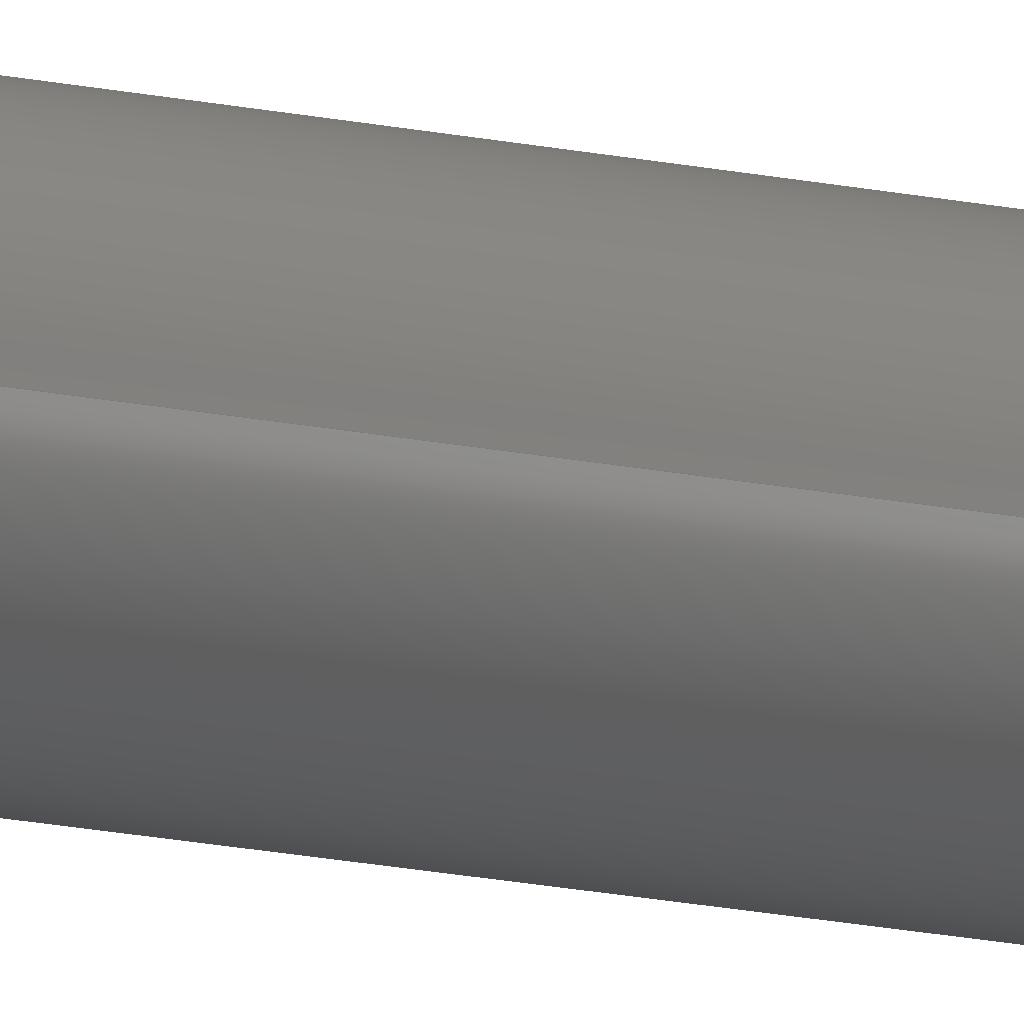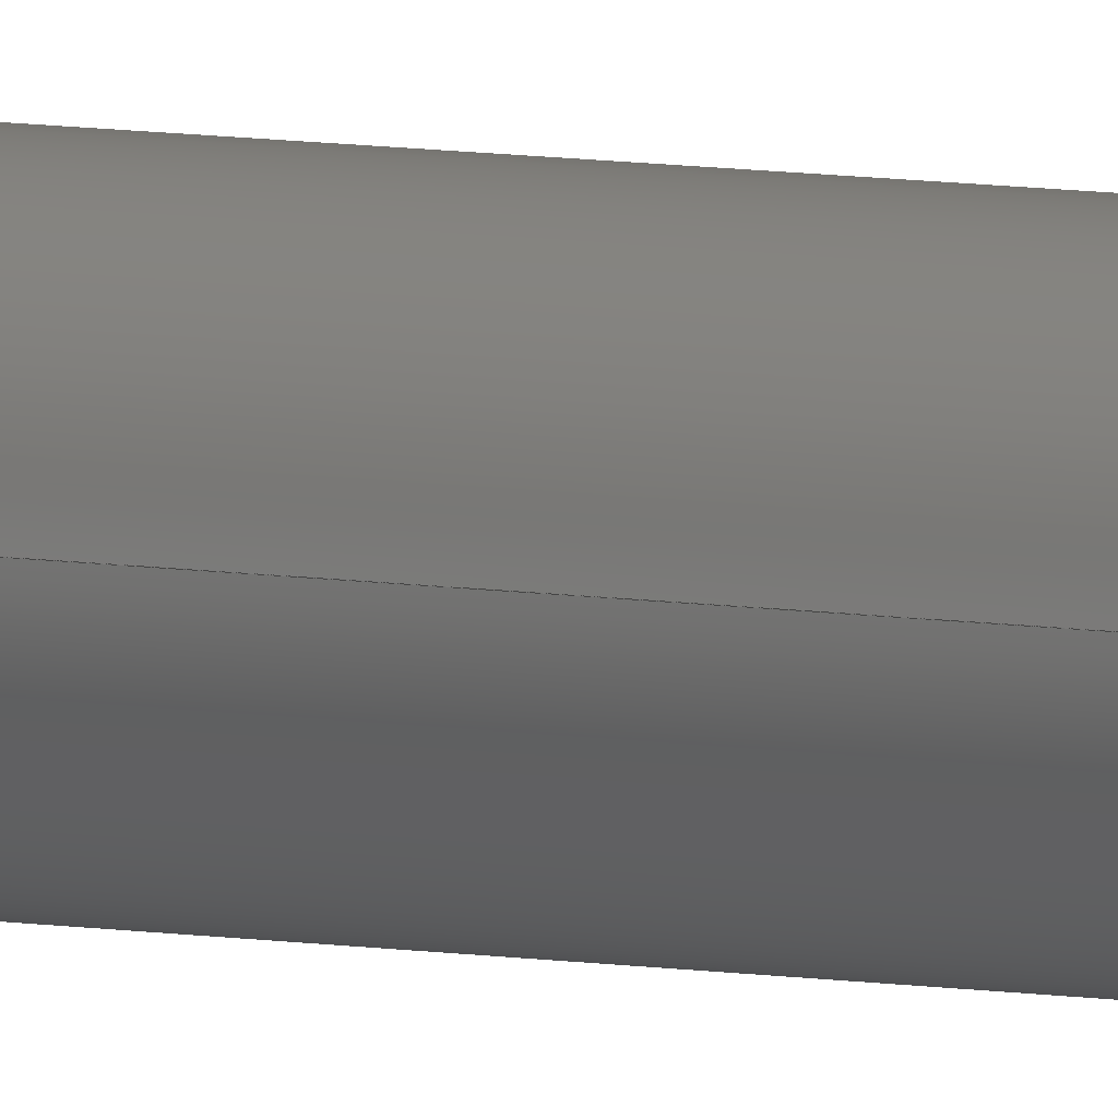
<metadata>
{"format":"step","ext":"step","renderer":"f3d","projection":"perspective","resolution":1024,"background":"white","views":[{"elev":-5.8,"azim":38.4,"up":"+Y"},{"elev":3.3,"azim":139.2,"up":"+Y"}]}
</metadata>
<code>
ISO-10303-21;
DATA;
#1 = CARTESIAN_POINT ( 'NONE',  ( 0, 0, 216 ) ) ;
#2 = CC_DESIGN_APPROVAL ( #233, ( #194 ) ) ;
#3 = CARTESIAN_POINT ( 'NONE',  ( 0, 0, 0 ) ) ;
#4 = LENGTH_MEASURE_WITH_UNIT ( LENGTH_MEASURE( 0.0254 ), #182 );
#5 = DIMENSIONAL_EXPONENTS ( 1, 0, 0, 0, 0, 0, 0 ) ;
#6 = CC_DESIGN_PERSON_AND_ORGANIZATION_ASSIGNMENT ( #51, #204, ( #194 ) ) ;
#7 = APPROVAL_STATUS ( 'not_yet_approved' ) ;
#8 = AXIS2_PLACEMENT_3D ( 'NONE', #181, #218, #147 ) ;
#9 = COORDINATED_UNIVERSAL_TIME_OFFSET ( 3, 0, .BEHIND. ) ;
#10 = ORIENTED_EDGE ( 'NONE', *, *, #187, .F. ) ;
#11 = SECURITY_CLASSIFICATION_LEVEL ( 'unclassified' ) ;
#12 = PERSON_AND_ORGANIZATION ( #163, #197 ) ;
#13 = VERTEX_POINT ( 'NONE', #250 ) ;
#14 = ORIENTED_EDGE ( 'NONE', *, *, #226, .T. ) ;
#15 = AXIS2_PLACEMENT_3D ( 'NONE', #112, #130, #49 ) ;
#16 = DIRECTION ( 'NONE',  ( 1, 0, 0 ) ) ;
#17 = DIRECTION ( 'NONE',  ( 1, 0, -0 ) ) ;
#18 = EDGE_CURVE ( 'NONE', #175, #119, #59, .T. ) ;
#19 = ORIENTED_EDGE ( 'NONE', *, *, #226, .F. ) ;
#20 = AXIS2_PLACEMENT_3D ( 'NONE', #27, #184, #64 ) ;
#21 = DIRECTION ( 'NONE',  ( 0, 0, 1 ) ) ;
#22 = CC_DESIGN_PERSON_AND_ORGANIZATION_ASSIGNMENT ( #115, #35, ( #158 ) ) ;
#23 = LINE ( 'NONE', #235, #105 ) ;
#24 = CARTESIAN_POINT ( 'NONE',  ( 0, 0, 0 ) ) ;
#25 = APPROVAL_PERSON_ORGANIZATION ( #96, #90, #205 ) ;
#26 = DIRECTION ( 'NONE',  ( -0, -0, -1 ) ) ;
#27 = CARTESIAN_POINT ( 'NONE',  ( 0, 0, 0 ) ) ;
#28 = ADVANCED_FACE ( 'NONE', ( #136, #137 ), #209, .T. ) ;
#29 = CALENDAR_DATE ( 2025, 13, 5 ) ;
#30 = AXIS2_PLACEMENT_3D ( 'NONE', #143, #217, #239 ) ;
#31 = CALENDAR_DATE ( 2025, 13, 5 ) ;
#32 = CIRCLE ( 'NONE', #20, 1.19 ) ;
#33 = COORDINATED_UNIVERSAL_TIME_OFFSET ( 3, 0, .BEHIND. ) ;
#34 = SHAPE_DEFINITION_REPRESENTATION ( #248, #120 ) ;
#35 = PERSON_AND_ORGANIZATION_ROLE ( 'design_owner' ) ;
#36 = AXIS2_PLACEMENT_3D ( 'NONE', #24, #200, #45 ) ;
#37 = VERTEX_POINT ( 'NONE', #61 ) ;
#38 = CC_DESIGN_DATE_AND_TIME_ASSIGNMENT ( #114, #52, ( #41 ) ) ;
#39 = FACE_OUTER_BOUND ( 'NONE', #104, .T. ) ;
#40 = DIRECTION ( 'NONE',  ( -0, -0, -1 ) ) ;
#41 = SECURITY_CLASSIFICATION ( '', '', #11 ) ;
#42 = ORIENTED_EDGE ( 'NONE', *, *, #199, .T. ) ;
#43 = CYLINDRICAL_SURFACE ( 'NONE', #113, 0.846 ) ;
#44 = CYLINDRICAL_SURFACE ( 'NONE', #8, 0.846 ) ;
#45 = DIRECTION ( 'NONE',  ( 1, 0, 0 ) ) ;
#46 = CARTESIAN_POINT ( 'NONE',  ( -0.846, 0, 0 ) ) ;
#47 = DIRECTION ( 'NONE',  ( -1, 0, 0 ) ) ;
#48 = ADVANCED_FACE ( 'NONE', ( #39 ), #176, .T. ) ;
#49 = DIRECTION ( 'NONE',  ( 1, 0, 0 ) ) ;
#50 = LOCAL_TIME ( 13, 36, 53, #132 ) ;
#51 = PERSON_AND_ORGANIZATION ( #163, #197 ) ;
#52 = DATE_TIME_ROLE ( 'classification_date' ) ;
#53 = EDGE_LOOP ( 'NONE', ( #225, #56, #193, #229 ) ) ;
#54 = PERSON_AND_ORGANIZATION_ROLE ( 'classification_officer' ) ;
#55 = CIRCLE ( 'NONE', #30, 0.846 ) ;
#56 = ORIENTED_EDGE ( 'NONE', *, *, #207, .T. ) ;
#57 = EDGE_CURVE ( 'NONE', #37, #84, #62, .T. ) ;
#58 = CARTESIAN_POINT ( 'NONE',  ( -0.846, 0, 216 ) ) ;
#59 = LINE ( 'NONE', #58, #231 ) ;
#60 = EDGE_CURVE ( 'NONE', #13, #141, #102, .T. ) ;
#61 = CARTESIAN_POINT ( 'NONE',  ( -1.19, 0, 216 ) ) ;
#62 = CIRCLE ( 'NONE', #116, 1.19 ) ;
#63 = CARTESIAN_POINT ( 'NONE',  ( 0, 0, 216 ) ) ;
#64 = DIRECTION ( 'NONE',  ( 1, 0, 0 ) ) ;
#65 = DIRECTION ( 'NONE',  ( 1, 0, 0 ) ) ;
#66 = CIRCLE ( 'NONE', #36, 0.846 ) ;
#67 = DIRECTION ( 'NONE',  ( 0, 0, 1 ) ) ;
#68 = CARTESIAN_POINT ( 'NONE',  ( 0, 0, 0 ) ) ;
#69 = DIRECTION ( 'NONE',  ( 0, 0, 1 ) ) ;
#70 = CIRCLE ( 'NONE', #100, 0.846 ) ;
#71 = PERSON_AND_ORGANIZATION ( #163, #197 ) ;
#72 = APPROVAL_DATE_TIME ( #189, #233 ) ;
#73 = ADVANCED_FACE ( 'NONE', ( #252 ), #232, .T. ) ;
#74 = PERSON_AND_ORGANIZATION ( #163, #197 ) ;
#75 = CLOSED_SHELL ( 'NONE', ( #140, #73, #28, #98, #48, #109 ) ) ;
#76 = APPROVAL_DATE_TIME ( #243, #157 ) ;
#77 =( NAMED_UNIT ( * ) SI_UNIT ( $, .STERADIAN. ) SOLID_ANGLE_UNIT ( ) );
#78 = CIRCLE ( 'NONE', #186, 1.19 ) ;
#79 = ORIENTED_EDGE ( 'NONE', *, *, #238, .F. ) ;
#80 = CARTESIAN_POINT ( 'NONE',  ( 0, 0, 216 ) ) ;
#81 = ORIENTED_EDGE ( 'NONE', *, *, #106, .T. ) ;
#82 = UNCERTAINTY_MEASURE_WITH_UNIT (LENGTH_MEASURE( 1e-05 ), #128, 'distance_accuracy_value', 'NONE');
#83 = EDGE_LOOP ( 'NONE', ( #139, #156, #230, #172 ) ) ;
#84 = VERTEX_POINT ( 'NONE', #164 ) ;
#85 = CC_DESIGN_PERSON_AND_ORGANIZATION_ASSIGNMENT ( #74, #150, ( #194 ) ) ;
#86 = CARTESIAN_POINT ( 'NONE',  ( 0.846, 1.036e-16, 0 ) ) ;
#87 = CARTESIAN_POINT ( 'NONE',  ( 1.19, 1.457e-16, 0 ) ) ;
#88 = APPROVAL_PERSON_ORGANIZATION ( #170, #233, #240 ) ;
#89 = DIRECTION ( 'NONE',  ( 0, 0, 1 ) ) ;
#90 = APPROVAL ( #7, 'UNSPECIFIED' ) ;
#91 = LINE ( 'NONE', #202, #125 ) ;
#92 = FACE_OUTER_BOUND ( 'NONE', #154, .T. ) ;
#93 = AXIS2_PLACEMENT_3D ( 'NONE', #185, #69, #65 ) ;
#94 = ORIENTED_EDGE ( 'NONE', *, *, #60, .T. ) ;
#95 = APPROVAL_STATUS ( 'not_yet_approved' ) ;
#96 = PERSON_AND_ORGANIZATION ( #163, #197 ) ;
#97 = CIRCLE ( 'NONE', #93, 0.846 ) ;
#98 = ADVANCED_FACE ( 'NONE', ( #92, #201 ), #126, .F. ) ;
#99 = EDGE_LOOP ( 'NONE', ( #14, #94, #10, #134 ) ) ;
#100 = AXIS2_PLACEMENT_3D ( 'NONE', #3, #220, #162 ) ;
#101 = DIRECTION ( 'NONE',  ( -0, -0, -1 ) ) ;
#102 = LINE ( 'NONE', #251, #148 ) ;
#103 = DIRECTION ( 'NONE',  ( 0, 0, 1 ) ) ;
#104 = EDGE_LOOP ( 'NONE', ( #245, #210, #249, #81 ) ) ;
#105 = VECTOR ( 'NONE', #108, 39.37 ) ;
#106 = EDGE_CURVE ( 'NONE', #196, #227, #78, .T. ) ;
#107 = DIRECTION ( 'NONE',  ( 1, 0, -0 ) ) ;
#108 = DIRECTION ( 'NONE',  ( -0, -0, -1 ) ) ;
#109 = ADVANCED_FACE ( 'NONE', ( #166 ), #44, .F. ) ;
#110 = APPROVAL_PERSON_ORGANIZATION ( #71, #157, #133 ) ;
#111 =( NAMED_UNIT ( * ) PLANE_ANGLE_UNIT ( ) SI_UNIT ( $, .RADIAN. ) );
#112 = CARTESIAN_POINT ( 'NONE',  ( 0, 0, 0 ) ) ;
#113 = AXIS2_PLACEMENT_3D ( 'NONE', #1, #237, #214 ) ;
#114 = DATE_AND_TIME ( #31, #211 ) ;
#115 = PERSON_AND_ORGANIZATION ( #163, #197 ) ;
#116 = AXIS2_PLACEMENT_3D ( 'NONE', #122, #103, #16 ) ;
#117 = APPLICATION_PROTOCOL_DEFINITION ( 'international standard', 'config_control_design', 1994, #236 ) ;
#118 = MANIFOLD_SOLID_BREP ( 'Extrusion', #75 ) ;
#119 = VERTEX_POINT ( 'NONE', #46 ) ;
#120 = ADVANCED_BREP_SHAPE_REPRESENTATION ( 'Pipe 2 in, Sch 160', ( #118, #15 ), #131 ) ;
#121 = LOCAL_TIME ( 13, 36, 53, #9 ) ;
#122 = CARTESIAN_POINT ( 'NONE',  ( 0, 0, 216 ) ) ;
#123 = CARTESIAN_POINT ( 'NONE',  ( 0, 0, 216 ) ) ;
#124 = ORIENTED_EDGE ( 'NONE', *, *, #203, .T. ) ;
#125 = VECTOR ( 'NONE', #127, 39.37 ) ;
#126 = PLANE ( 'NONE',  #129 ) ;
#127 = DIRECTION ( 'NONE',  ( -0, -0, -1 ) ) ;
#128 =( CONVERSION_BASED_UNIT ( 'INCH', #4 ) LENGTH_UNIT ( ) NAMED_UNIT ( #5 ) );
#129 = AXIS2_PLACEMENT_3D ( 'NONE', #68, #89, #107 ) ;
#130 = DIRECTION ( 'NONE',  ( 0, 0, 1 ) ) ;
#131 =( GEOMETRIC_REPRESENTATION_CONTEXT ( 3 ) GLOBAL_UNCERTAINTY_ASSIGNED_CONTEXT ( ( #82 ) ) GLOBAL_UNIT_ASSIGNED_CONTEXT ( ( #128, #111, #77 ) ) REPRESENTATION_CONTEXT ( 'NONE', 'WORKASPACE' ) );
#132 = COORDINATED_UNIVERSAL_TIME_OFFSET ( 3, 0, .BEHIND. ) ;
#133 = APPROVAL_ROLE ( '' ) ;
#134 = ORIENTED_EDGE ( 'NONE', *, *, #18, .F. ) ;
#135 = MECHANICAL_CONTEXT ( 'NONE', #146, 'mechanical' ) ;
#136 = FACE_OUTER_BOUND ( 'NONE', #161, .T. ) ;
#137 = FACE_BOUND ( 'NONE', #177, .T. ) ;
#138 = AXIS2_PLACEMENT_3D ( 'NONE', #123, #160, #17 ) ;
#139 = ORIENTED_EDGE ( 'NONE', *, *, #60, .F. ) ;
#140 = ADVANCED_FACE ( 'NONE', ( #234 ), #43, .F. ) ;
#141 = VERTEX_POINT ( 'NONE', #86 ) ;
#142 = CARTESIAN_POINT ( 'NONE',  ( -0.846, 0, 216 ) ) ;
#143 = CARTESIAN_POINT ( 'NONE',  ( 0, 0, 216 ) ) ;
#144 = LOCAL_TIME ( 13, 36, 53, #33 ) ;
#145 = DIRECTION ( 'NONE',  ( 1, 0, 0 ) ) ;
#146 = APPLICATION_CONTEXT ( 'configuration controlled 3d designs of mechanical parts and assemblies' ) ;
#147 = DIRECTION ( 'NONE',  ( -1, 0, 0 ) ) ;
#148 = VECTOR ( 'NONE', #179, 39.37 ) ;
#149 = DATE_AND_TIME ( #29, #144 ) ;
#150 = PERSON_AND_ORGANIZATION_ROLE ( 'creator' ) ;
#151 = PERSON_AND_ORGANIZATION_ROLE ( 'creator' ) ;
#152 = EDGE_CURVE ( 'NONE', #227, #196, #32, .T. ) ;
#153 = APPLICATION_PROTOCOL_DEFINITION ( 'international standard', 'config_control_design', 1994, #146 ) ;
#154 = EDGE_LOOP ( 'NONE', ( #192, #213 ) ) ;
#155 = AXIS2_PLACEMENT_3D ( 'NONE', #80, #40, #212 ) ;
#156 = ORIENTED_EDGE ( 'NONE', *, *, #238, .T. ) ;
#157 = APPROVAL ( #95, 'UNSPECIFIED' ) ;
#158 = PRODUCT ( 'Pipe 2 in, Sch 160', 'Pipe 2 in, Sch 160', '', ( #135 ) ) ;
#159 = AXIS2_PLACEMENT_3D ( 'NONE', #63, #26, #47 ) ;
#160 = DIRECTION ( 'NONE',  ( 0, 0, 1 ) ) ;
#161 = EDGE_LOOP ( 'NONE', ( #180, #124 ) ) ;
#162 = DIRECTION ( 'NONE',  ( 1, 0, 0 ) ) ;
#163 = PERSON ( 'UNSPECIFIED', 'UNSPECIFIED', 'UNSPECIFIED', ('UNSPECIFIED'), ('UNSPECIFIED'), ('UNSPECIFIED') ) ;
#164 = CARTESIAN_POINT ( 'NONE',  ( 1.19, 1.457e-16, 216 ) ) ;
#165 = CC_DESIGN_APPROVAL ( #90, ( #178 ) ) ;
#166 = FACE_OUTER_BOUND ( 'NONE', #83, .T. ) ;
#167 = CARTESIAN_POINT ( 'NONE',  ( 0, 0, 216 ) ) ;
#168 = CALENDAR_DATE ( 2025, 13, 5 ) ;
#169 = CIRCLE ( 'NONE', #216, 1.19 ) ;
#170 = PERSON_AND_ORGANIZATION ( #163, #197 ) ;
#171 = COORDINATED_UNIVERSAL_TIME_OFFSET ( 3, 0, .BEHIND. ) ;
#172 = ORIENTED_EDGE ( 'NONE', *, *, #199, .F. ) ;
#173 = CC_DESIGN_APPROVAL ( #157, ( #41 ) ) ;
#174 = CC_DESIGN_DATE_AND_TIME_ASSIGNMENT ( #188, #222, ( #178 ) ) ;
#175 = VERTEX_POINT ( 'NONE', #142 ) ;
#176 = CYLINDRICAL_SURFACE ( 'NONE', #155, 1.19 ) ;
#177 = EDGE_LOOP ( 'NONE', ( #19, #79 ) ) ;
#178 = PRODUCT_DEFINITION ( 'UNKNOWN', '', #194, #206 ) ;
#179 = DIRECTION ( 'NONE',  ( -0, -0, -1 ) ) ;
#180 = ORIENTED_EDGE ( 'NONE', *, *, #57, .T. ) ;
#181 = CARTESIAN_POINT ( 'NONE',  ( 0, 0, 216 ) ) ;
#182 =( LENGTH_UNIT ( ) NAMED_UNIT ( * ) SI_UNIT ( $, .METRE. ) );
#183 = DIRECTION ( 'NONE',  ( 1, 0, 0 ) ) ;
#184 = DIRECTION ( 'NONE',  ( 0, 0, 1 ) ) ;
#185 = CARTESIAN_POINT ( 'NONE',  ( 0, 0, 216 ) ) ;
#186 = AXIS2_PLACEMENT_3D ( 'NONE', #221, #67, #145 ) ;
#187 = EDGE_CURVE ( 'NONE', #119, #141, #70, .T. ) ;
#188 = DATE_AND_TIME ( #168, #50 ) ;
#189 = DATE_AND_TIME ( #241, #121 ) ;
#190 = CC_DESIGN_SECURITY_CLASSIFICATION ( #41, ( #194 ) ) ;
#191 = APPROVAL_DATE_TIME ( #149, #90 ) ;
#192 = ORIENTED_EDGE ( 'NONE', *, *, #106, .F. ) ;
#193 = ORIENTED_EDGE ( 'NONE', *, *, #152, .T. ) ;
#194 = PRODUCT_DEFINITION_FORMATION_WITH_SPECIFIED_SOURCE ( 'ANY', '', #158, .NOT_KNOWN. ) ;
#195 = ORIENTED_EDGE ( 'NONE', *, *, #187, .T. ) ;
#196 = VERTEX_POINT ( 'NONE', #198 ) ;
#197 = ORGANIZATION ( 'UNSPECIFIED', 'UNSPECIFIED', '' ) ;
#198 = CARTESIAN_POINT ( 'NONE',  ( -1.19, 0, 0 ) ) ;
#199 = EDGE_CURVE ( 'NONE', #141, #119, #66, .T. ) ;
#200 = DIRECTION ( 'NONE',  ( 0, 0, 1 ) ) ;
#201 = FACE_BOUND ( 'NONE', #208, .T. ) ;
#202 = CARTESIAN_POINT ( 'NONE',  ( 1.19, 1.457e-16, 216 ) ) ;
#203 = EDGE_CURVE ( 'NONE', #84, #37, #169, .T. ) ;
#204 = PERSON_AND_ORGANIZATION_ROLE ( 'design_supplier' ) ;
#205 = APPROVAL_ROLE ( '' ) ;
#206 = DESIGN_CONTEXT ( 'detailed design', #236, 'design' ) ;
#207 = EDGE_CURVE ( 'NONE', #84, #227, #91, .T. ) ;
#208 = EDGE_LOOP ( 'NONE', ( #195, #42 ) ) ;
#209 = PLANE ( 'NONE',  #138 ) ;
#210 = ORIENTED_EDGE ( 'NONE', *, *, #57, .F. ) ;
#211 = LOCAL_TIME ( 13, 36, 53, #171 ) ;
#212 = DIRECTION ( 'NONE',  ( -1, 0, 0 ) ) ;
#213 = ORIENTED_EDGE ( 'NONE', *, *, #152, .F. ) ;
#214 = DIRECTION ( 'NONE',  ( -1, 0, 0 ) ) ;
#215 = CC_DESIGN_PERSON_AND_ORGANIZATION_ASSIGNMENT ( #223, #54, ( #41 ) ) ;
#216 = AXIS2_PLACEMENT_3D ( 'NONE', #167, #21, #183 ) ;
#217 = DIRECTION ( 'NONE',  ( 0, 0, 1 ) ) ;
#218 = DIRECTION ( 'NONE',  ( -0, -0, -1 ) ) ;
#219 = EDGE_CURVE ( 'NONE', #37, #196, #23, .T. ) ;
#220 = DIRECTION ( 'NONE',  ( 0, 0, 1 ) ) ;
#221 = CARTESIAN_POINT ( 'NONE',  ( 0, 0, 0 ) ) ;
#222 = DATE_TIME_ROLE ( 'creation_date' ) ;
#223 = PERSON_AND_ORGANIZATION ( #163, #197 ) ;
#224 = COORDINATED_UNIVERSAL_TIME_OFFSET ( 3, 0, .BEHIND. ) ;
#225 = ORIENTED_EDGE ( 'NONE', *, *, #203, .F. ) ;
#226 = EDGE_CURVE ( 'NONE', #175, #13, #97, .T. ) ;
#227 = VERTEX_POINT ( 'NONE', #87 ) ;
#228 = PRODUCT_RELATED_PRODUCT_CATEGORY ( 'detail', '', ( #158 ) ) ;
#229 = ORIENTED_EDGE ( 'NONE', *, *, #219, .F. ) ;
#230 = ORIENTED_EDGE ( 'NONE', *, *, #18, .T. ) ;
#231 = VECTOR ( 'NONE', #101, 39.37 ) ;
#232 = CYLINDRICAL_SURFACE ( 'NONE', #159, 1.19 ) ;
#233 = APPROVAL ( #247, 'UNSPECIFIED' ) ;
#234 = FACE_OUTER_BOUND ( 'NONE', #99, .T. ) ;
#235 = CARTESIAN_POINT ( 'NONE',  ( -1.19, 0, 216 ) ) ;
#236 = APPLICATION_CONTEXT ( 'configuration controlled 3d designs of mechanical parts and assemblies' ) ;
#237 = DIRECTION ( 'NONE',  ( -0, -0, -1 ) ) ;
#238 = EDGE_CURVE ( 'NONE', #13, #175, #55, .T. ) ;
#239 = DIRECTION ( 'NONE',  ( 1, 0, 0 ) ) ;
#240 = APPROVAL_ROLE ( '' ) ;
#241 = CALENDAR_DATE ( 2025, 13, 5 ) ;
#242 = CALENDAR_DATE ( 2025, 13, 5 ) ;
#243 = DATE_AND_TIME ( #242, #244 ) ;
#244 = LOCAL_TIME ( 13, 36, 53, #224 ) ;
#245 = ORIENTED_EDGE ( 'NONE', *, *, #207, .F. ) ;
#246 = CC_DESIGN_PERSON_AND_ORGANIZATION_ASSIGNMENT ( #12, #151, ( #178 ) ) ;
#247 = APPROVAL_STATUS ( 'not_yet_approved' ) ;
#248 = PRODUCT_DEFINITION_SHAPE ( 'NONE', 'NONE',  #178 ) ;
#249 = ORIENTED_EDGE ( 'NONE', *, *, #219, .T. ) ;
#250 = CARTESIAN_POINT ( 'NONE',  ( 0.846, 1.036e-16, 216 ) ) ;
#251 = CARTESIAN_POINT ( 'NONE',  ( 0.846, 1.036e-16, 216 ) ) ;
#252 = FACE_OUTER_BOUND ( 'NONE', #53, .T. ) ;
ENDSEC;
END-ISO-10303-21;

</code>
